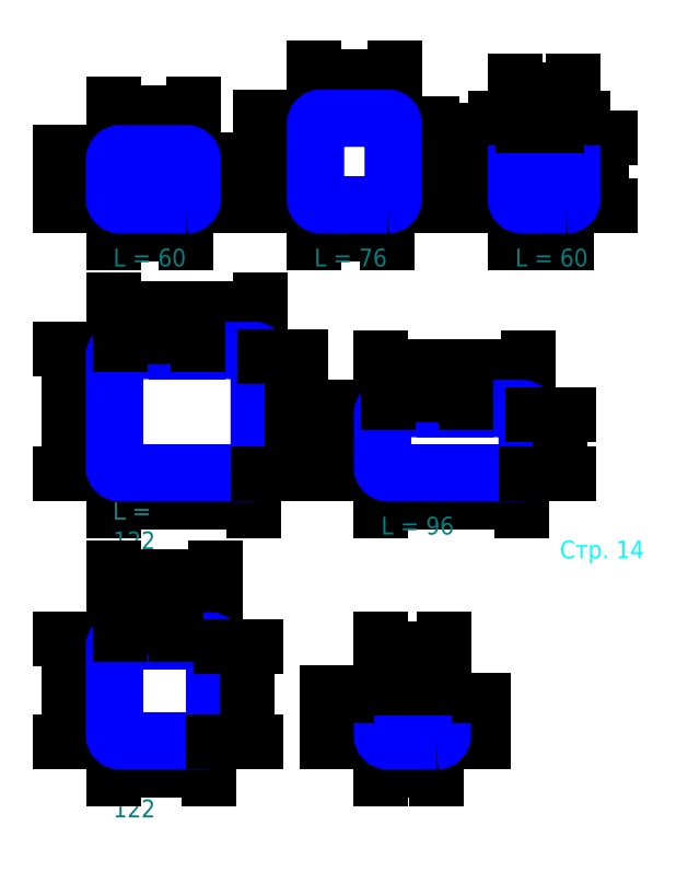
<metadata>
{"format":"dxf","ext":"dxf","renderer":"ezdxf+matplotlib","layout":"modelspace","background":"white","min_lineweight":24,"dpi":150}
</metadata>
<code>
0
SECTION
2
ENTITIES
0
HATCH
8
metal
10
0
20
0
30
0
210
0
220
0
230
1
2
SOLID
70
    1
71
    0
91
    1
92
    0
93
    1
72
    2
10
72.8
20
-58.8
40
0.4
50
0
51
360
73
    1
97
    0
75
    0
76
    1
98
    0
0
HATCH
8
metal
10
0
20
0
30
0
210
0
220
0
230
1
2
SOLID
70
    1
71
    0
91
    1
92
    0
93
    1
72
    2
10
72.8
20
-50.2
40
0.4
50
0
51
360
73
    1
97
    0
75
    0
76
    1
98
    0
0
HATCH
8
metal
10
0
20
0
30
0
210
0
220
0
230
1
2
SOLID
70
    1
71
    0
91
    1
92
    0
93
    1
72
    2
10
61.2
20
-50.2
40
0.4
50
0
51
360
73
    1
97
    0
75
    0
76
    1
98
    0
0
HATCH
8
metal
10
0
20
0
30
0
210
0
220
0
230
1
2
SOLID
70
    1
71
    0
91
    1
92
    0
93
    1
72
    2
10
61.2
20
-58.8
40
0.4
50
0
51
360
73
    1
97
    0
75
    0
76
    1
98
    0
0
HATCH
8
metal
10
0
20
0
30
0
210
0
220
0
230
1
2
SOLID
70
    1
71
    0
91
    1
92
    0
93
    1
72
    2
10
21.8
20
-58.8
40
0.4
50
0
51
360
73
    1
97
    0
75
    0
76
    1
98
    0
0
HATCH
8
metal
10
0
20
0
30
0
210
0
220
0
230
1
2
SOLID
70
    1
71
    0
91
    1
92
    0
93
    1
72
    2
10
21.8
20
-38.2
40
0.4
50
0
51
360
73
    1
97
    0
75
    0
76
    1
98
    0
0
HATCH
8
metal
10
0
20
0
30
0
210
0
220
0
230
1
2
SOLID
70
    1
71
    0
91
    1
92
    0
93
    1
72
    2
10
1.2
20
-38.2
40
0.4
50
0
51
360
73
    1
97
    0
75
    0
76
    1
98
    0
0
HATCH
8
metal
10
0
20
0
30
0
210
0
220
0
230
1
2
SOLID
70
    1
71
    0
91
    1
92
    0
93
    1
72
    2
10
1.2
20
-58.8
40
0.4
50
0
51
360
73
    1
97
    0
75
    0
76
    1
98
    0
0
HATCH
8
metal
10
0
20
0
30
0
210
0
220
0
230
1
2
SOLID
70
    1
71
    0
91
    1
92
    0
93
    1
72
    2
10
1.2
20
61.2
40
0.4
50
0
51
360
73
    1
97
    0
75
    0
76
    1
98
    0
0
HATCH
8
metal
10
0
20
0
30
0
210
0
220
0
230
1
2
SOLID
70
    1
71
    0
91
    1
92
    0
93
    1
72
    2
10
16.8
20
61.2
40
0.4
50
0
51
360
73
    1
97
    0
75
    0
76
    1
98
    0
0
HATCH
8
metal
10
0
20
0
30
0
210
0
220
0
230
1
2
SOLID
70
    1
71
    0
91
    1
92
    0
93
    1
72
    2
10
16.8
20
70.8
40
0.4
50
0
51
360
73
    1
97
    0
75
    0
76
    1
98
    0
0
HATCH
8
metal
10
0
20
0
30
0
210
0
220
0
230
1
2
SOLID
70
    1
71
    0
91
    1
92
    0
93
    1
72
    2
10
1.2
20
70.8
40
0.4
50
0
51
360
73
    1
97
    0
75
    0
76
    1
98
    0
0
HATCH
8
metal
10
0
20
0
30
0
210
0
220
0
230
1
2
SOLID
70
    1
71
    0
91
    1
92
    0
93
    1
72
    2
10
61.8
20
61.2
40
0.4
50
0
51
360
73
    1
97
    0
75
    0
76
    1
98
    0
0
HATCH
8
metal
10
0
20
0
30
0
210
0
220
0
230
1
2
SOLID
70
    1
71
    0
91
    1
92
    0
93
    1
72
    2
10
46.2
20
61.2
40
0.4
50
0
51
360
73
    1
97
    0
75
    0
76
    1
98
    0
0
HATCH
8
metal
10
0
20
0
30
0
210
0
220
0
230
1
2
SOLID
70
    1
71
    0
91
    1
92
    0
93
    1
72
    2
10
61.8
20
78.8
40
0.4
50
0
51
360
73
    1
97
    0
75
    0
76
    1
98
    0
0
HATCH
8
metal
10
0
20
0
30
0
210
0
220
0
230
1
2
SOLID
70
    1
71
    0
91
    1
92
    0
93
    1
72
    2
10
46.2
20
78.8
40
0.4
50
0
51
360
73
    1
97
    0
75
    0
76
    1
98
    0
0
HATCH
8
metal
10
0
20
0
30
0
210
0
220
0
230
1
2
SOLID
70
    1
71
    0
91
    1
92
    0
93
    1
72
    2
10
91.2
20
61.2
40
0.4
50
0
51
360
73
    1
97
    0
75
    0
76
    1
98
    0
0
HATCH
8
metal
10
0
20
0
30
0
210
0
220
0
230
1
2
SOLID
70
    1
71
    0
91
    1
92
    0
93
    1
72
    2
10
91.2
20
75.8
40
0.4
50
0
51
360
73
    1
97
    0
75
    0
76
    1
98
    0
0
HATCH
8
metal
10
0
20
0
30
0
210
0
220
0
230
1
2
SOLID
70
    1
71
    0
91
    1
92
    0
93
    1
72
    2
10
101.8
20
75.8
40
0.4
50
0
51
360
73
    1
97
    0
75
    0
76
    1
98
    0
0
HATCH
8
metal
10
0
20
0
30
0
210
0
220
0
230
1
2
SOLID
70
    1
71
    0
91
    1
92
    0
93
    1
72
    2
10
101.8
20
61.2
40
0.4
50
0
51
360
73
    1
97
    0
75
    0
76
    1
98
    0
0
HATCH
8
metal
10
0
20
0
30
0
210
0
220
0
230
1
2
SOLID
70
    1
71
    0
91
    1
92
    0
93
    1
72
    2
10
1.2
20
1.2
40
0.4
50
0
51
360
73
    1
97
    0
75
    0
76
    1
98
    0
0
HATCH
8
metal
10
0
20
0
30
0
210
0
220
0
230
1
2
SOLID
70
    1
71
    0
91
    1
92
    0
93
    1
72
    2
10
1.2
20
26.8
40
0.4
50
0
51
360
73
    1
97
    0
75
    0
76
    1
98
    0
0
HATCH
8
metal
10
0
20
0
30
0
210
0
220
0
230
1
2
SOLID
70
    1
71
    0
91
    1
92
    0
93
    1
72
    2
10
31.8
20
26.8
40
0.4
50
0
51
360
73
    1
97
    0
75
    0
76
    1
98
    0
0
HATCH
8
metal
10
0
20
0
30
0
210
0
220
0
230
1
2
SOLID
70
    1
71
    0
91
    1
92
    0
93
    1
72
    2
10
31.8
20
1.2
40
0.4
50
0
51
360
73
    1
97
    0
75
    0
76
    1
98
    0
0
HATCH
8
metal
10
0
20
0
30
0
210
0
220
0
230
1
2
SOLID
70
    1
71
    0
91
    1
92
    0
93
    1
72
    2
10
91.8
20
1.2
40
0.4
50
0
51
360
73
    1
97
    0
75
    0
76
    1
98
    0
0
HATCH
8
metal
10
0
20
0
30
0
210
0
220
0
230
1
2
SOLID
70
    1
71
    0
91
    1
92
    0
93
    1
72
    2
10
61.2
20
1.2
40
0.4
50
0
51
360
73
    1
97
    0
75
    0
76
    1
98
    0
0
HATCH
8
metal
10
0
20
0
30
0
210
0
220
0
230
1
2
SOLID
70
    1
71
    0
91
    1
92
    0
93
    1
72
    2
10
91.8
20
13.8
40
0.4
50
0
51
360
73
    1
97
    0
75
    0
76
    1
98
    0
0
HATCH
8
metal
10
0
20
0
30
0
210
0
220
0
230
1
2
SOLID
70
    1
71
    0
91
    1
92
    0
93
    1
72
    2
10
61.2
20
13.8
40
0.4
50
0
51
360
73
    1
97
    0
75
    0
76
    1
98
    0
0
CIRCLE
8
metal
10
1.2
20
61.2
40
0.4
0
CIRCLE
8
metal
10
16.8
20
61.2
40
0.4
0
CIRCLE
8
metal
10
1.2
20
70.8
40
0.4
0
CIRCLE
8
metal
10
16.8
20
70.8
40
0.4
0
LINE
8
metal
10
6.5
20
72
11
6.5
21
71.4
0
LINE
8
metal
10
11.5
20
72
11
11.5
21
71.4
0
DIMENSION
8
rozmir_zagib
2
*D1
10
1.7
20
74.7
30
0
11
6.6
21
77.45
31
0
70
   32
71
    5
72
    0
3
Standard
53
0
210
0
220
0
230
1
13
11.5
23
72
33
0
14
1.7
24
72
34
0
0
DIMENSION
8
rozmir
2
*D2
10
-10
20
60
30
0
11
-12.75
21
66
31
0
70
   32
71
    5
72
    0
3
Standard
53
0
210
0
220
0
230
1
13
1.7
23
72
33
0
14
1.7
24
60
34
0
50
90
0
DIMENSION
8
rozmir_zagib
2
*D3
10
-3.1
20
61.7
30
0
11
-5.85
21
66.8
31
0
70
   32
71
    5
72
    0
3
Standard
53
0
210
0
220
0
230
1
13
1.6
23
72
33
0
14
-2.776e-16
24
61.6
34
0
50
90
0
DIMENSION
8
rozmir
2
*D4
10
18
20
81
30
0
11
9
21
83.75
31
0
70
   32
71
    5
72
    0
3
Standard
53
0
210
0
220
0
230
1
13
-2.842e-14
23
70.3
33
0
14
18
24
70.4
34
0
0
DIMENSION
8
rozmir_zagib
2
*D5
10
12.9
20
53.7
30
0
11
8.2
21
56.45
31
0
70
   32
71
    5
72
    0
3
Standard
53
0
210
0
220
0
230
1
13
-2.842e-14
23
61.7
33
0
14
16.4
24
60
34
0
0
DIMENSION
8
rozmir_zagib
2
*D6
10
24.3
20
70.1
30
0
11
21.55
21
65.2
31
0
70
   32
71
    5
72
    0
3
Standard
53
0
210
0
220
0
230
1
13
16.4
23
60
33
0
14
18
24
70.4
34
0
50
90
0
LWPOLYLINE
8
metal
90
    8
70
    1
43
0
10
16.4
20
60.6
42
0.4142
10
17.4
20
61.6
10
17.4
20
70.4
42
0.4142
10
16.4
20
71.4
10
1.6
20
71.4
42
0.4142
10
0.6
20
70.4
10
0.6
20
61.6
42
0.4142
10
1.6
20
60.6
0
LWPOLYLINE
8
metal
90
    8
70
    1
43
0
10
16.4
20
60
42
0.4142
10
18
20
61.6
10
18
20
70.4
42
0.4142
10
16.4
20
72
10
1.6
20
72
42
0.4142
10
5.995e-15
20
70.4
10
-8.882e-16
20
61.6
42
0.4142
10
1.6
20
60
0
CIRCLE
8
metal
10
46.2
20
61.2
40
0.4
0
CIRCLE
8
metal
10
61.8
20
61.2
40
0.4
0
DIMENSION
8
rozmir_zagib
2
*D7
10
57.9
20
53.7
30
0
11
53.2
21
56.45
31
0
70
   32
71
    5
72
    0
3
Standard
53
0
210
0
220
0
230
1
13
45
23
61.7
33
0
14
61.4
24
60
34
0
0
CIRCLE
8
metal
10
46.2
20
78.8
40
0.4
0
CIRCLE
8
metal
10
61.8
20
78.8
40
0.4
0
LINE
8
metal
10
51.5
20
80
11
51.5
21
79.4
0
LINE
8
metal
10
56.5
20
80
11
56.5
21
79.4
0
DIMENSION
8
rozmir_zagib
2
*D8
10
46.7
20
82.7
30
0
11
51.6
21
85.45
31
0
70
   32
71
    5
72
    0
3
Standard
53
0
210
0
220
0
230
1
13
56.5
23
80
33
0
14
46.7
24
80
34
0
0
DIMENSION
8
rozmir
2
*D9
10
35
20
60
30
0
11
32.25
21
70
31
0
70
   32
71
    5
72
    0
3
Standard
53
0
210
0
220
0
230
1
13
46.7
23
80
33
0
14
46.7
24
60
34
0
50
90
0
DIMENSION
8
rozmir_zagib
2
*D10
10
41.9
20
61.7
30
0
11
39.15
21
70.8
31
0
70
   32
71
    5
72
    0
3
Standard
53
0
210
0
220
0
230
1
13
46.6
23
80
33
0
14
45
24
61.6
34
0
50
90
0
DIMENSION
8
rozmir
2
*D11
10
63
20
89
30
0
11
54
21
91.75
31
0
70
   32
71
    5
72
    0
3
Standard
53
0
210
0
220
0
230
1
13
45
23
78.3
33
0
14
63
24
78.4
34
0
0
DIMENSION
8
rozmir_zagib
2
*D12
10
69.3
20
70.1
30
0
11
66.55
21
69.2
31
0
70
   32
71
    5
72
    0
3
Standard
53
0
210
0
220
0
230
1
13
61.4
23
60
33
0
14
63
24
78.4
34
0
50
90
0
LWPOLYLINE
8
metal
90
    8
70
    1
43
0
10
61.4
20
60.6
42
0.4142
10
62.4
20
61.6
10
62.4
20
78.4
42
0.4142
10
61.4
20
79.4
10
46.6
20
79.4
42
0.4142
10
45.6
20
78.4
10
45.6
20
61.6
42
0.4142
10
46.6
20
60.6
0
LWPOLYLINE
8
metal
90
    8
70
    1
43
0
10
61.4
20
60
42
0.4142
10
63
20
61.6
10
63
20
78.4
42
0.4142
10
61.4
20
80
10
46.6
20
80
42
0.4142
10
45
20
78.4
10
45
20
61.6
42
0.4142
10
46.6
20
60
0
MTEXT
8
rozmir_zagib
10
45
20
48
30
0
40
4
41
17.11
71
    4
72
    1
1
L = 76
7
cyrillic_ii
210
0
220
0
230
1
50
0
73
    2
44
1
0
MTEXT
8
rozmir_zagib
10
0
20
48
30
0
40
4
41
17.11
71
    4
72
    1
1
L = 60
7
cyrillic_ii
210
0
220
0
230
1
50
0
73
    2
44
1
0
CIRCLE
8
metal
10
91.2
20
61.2
40
0.4
0
CIRCLE
8
metal
10
91.2
20
75.8
40
0.4
0
DIMENSION
8
rozmir
2
*D13
10
80
20
60
30
0
11
77.25
21
68.5
31
0
70
   32
71
    5
72
    0
3
Standard
53
0
210
0
220
0
230
1
13
91.7
23
77
33
0
14
91.7
24
60
34
0
50
90
0
DIMENSION
8
rozmir_zagib
2
*D14
10
86.9
20
61.7
30
0
11
84.15
21
69.3
31
0
70
   32
71
    5
72
    0
3
Standard
53
0
210
0
220
0
230
1
13
91.6
23
77
33
0
14
90
24
61.6
34
0
50
90
0
CIRCLE
8
metal
10
101.8
20
61.2
40
0.4
0
DIMENSION
8
rozmir_zagib
2
*D15
10
102.9
20
53.7
30
0
11
95.7
21
56.45
31
0
70
   32
71
    5
72
    0
3
Standard
53
0
210
0
220
0
230
1
13
90
23
61.7
33
0
14
101.4
24
60
34
0
0
CIRCLE
8
metal
10
101.8
20
75.8
40
0.4
0
DIMENSION
8
rozmir
2
*D16
10
108
20
86
30
0
11
96.5
21
88.75
31
0
70
   32
71
    5
72
    0
3
Standard
53
0
210
0
220
0
230
1
13
90
23
75.3
33
0
14
103
24
75.4
34
0
0
DIMENSION
8
rozmir_zagib
2
*D17
10
109.3
20
70.1
30
0
11
106.5
21
67.7
31
0
70
   32
71
    5
72
    0
3
Standard
53
0
210
0
220
0
230
1
13
101.4
23
60
33
0
14
103
24
75.4
34
0
50
90
0
LWPOLYLINE
8
metal
90
    8
70
    1
43
0
10
101.4
20
60.6
42
0.4142
10
102.4
20
61.6
10
102.4
20
75.4
42
0.4142
10
101.4
20
76.4
10
91.6
20
76.4
42
0.4142
10
90.6
20
75.4
10
90.6
20
61.6
42
0.4142
10
91.6
20
60.6
0
LWPOLYLINE
8
metal
90
    8
70
    1
43
0
10
101.4
20
60
42
0.4142
10
103
20
61.6
10
103
20
75.4
42
0.4142
10
101.4
20
77
10
91.6
20
77
42
0.4142
10
90
20
75.4
10
90
20
61.6
42
0.4142
10
91.6
20
60
0
LINE
8
metal
10
94.2
20
77
11
94.2
21
76.4
0
LINE
8
metal
10
99.2
20
77
11
99.2
21
76.4
0
DIMENSION
8
rozmir_zagib
2
*D18
10
91.7
20
79.7
30
0
11
95.45
21
82.45
31
0
70
   32
71
    5
72
    0
3
Standard
53
0
210
0
220
0
230
1
13
99.2
23
77
33
0
14
91.7
24
77
34
0
0
MTEXT
8
rozmir_zagib
10
90
20
48
30
0
40
4
41
17.11
71
    4
72
    1
1
L = 60
7
cyrillic_ii
210
0
220
0
230
1
50
0
73
    2
44
1
0
CIRCLE
8
metal
10
1.2
20
1.2
40
0.4
0
CIRCLE
8
metal
10
1.2
20
26.8
40
0.4
0
DIMENSION
8
rozmir
2
*D19
10
-10
20
0
30
0
11
-12.75
21
14
31
0
70
   32
71
    5
72
    0
3
Standard
53
0
210
0
220
0
230
1
13
1.7
23
28
33
0
14
1.7
24
0
34
0
50
90
0
DIMENSION
8
rozmir_zagib
2
*D20
10
-3.1
20
1.7
30
0
11
-5.85
21
14.8
31
0
70
   32
71
    5
72
    0
3
Standard
53
0
210
0
220
0
230
1
13
1.6
23
28
33
0
14
0
24
1.6
34
0
50
90
0
CIRCLE
8
metal
10
31.8
20
1.2
40
0.4
0
DIMENSION
8
rozmir_zagib
2
*D21
10
12.9
20
-6.3
30
0
11
15.7
21
-3.55
31
0
70
   32
71
    5
72
    0
3
Standard
53
0
210
0
220
0
230
1
13
-2.842e-14
23
1.7
33
0
14
31.4
24
0
34
0
0
CIRCLE
8
metal
10
31.8
20
26.8
40
0.4
0
DIMENSION
8
rozmir
2
*D22
10
18
20
37
30
0
11
16.5
21
39.75
31
0
70
   32
71
    5
72
    0
3
Standard
53
0
210
0
220
0
230
1
13
-2.842e-14
23
26.3
33
0
14
33
24
26.4
34
0
0
LWPOLYLINE
8
metal
90
    8
70
    1
43
0
10
31.4
20
0.6
42
0.4142
10
32.4
20
1.6
10
32.4
20
26.4
42
0.4142
10
31.4
20
27.4
10
1.6
20
27.4
42
0.4142
10
0.6
20
26.4
10
0.6
20
1.6
42
0.4142
10
1.6
20
0.6
0
LWPOLYLINE
8
metal
90
    8
70
    1
43
0
10
31.4
20
2.22e-15
42
0.4142
10
33
20
1.6
10
33
20
26.4
42
0.4142
10
31.4
20
28
10
1.6
20
28
42
0.4142
10
6.883e-15
20
26.4
10
-1.998e-15
20
1.6
42
0.4142
10
1.6
20
-1.11e-15
0
DIMENSION
8
rozmir_zagib
2
*D23
10
40
20
9
30
0
11
37.25
21
13.2
31
0
70
   32
71
    5
72
    0
3
Standard
53
0
210
0
220
0
230
1
13
31.4
23
0
33
0
14
33
24
26.4
34
0
50
90
0
LINE
8
metal
10
14
20
28
11
14
21
27.4
0
LINE
8
metal
10
19
20
28
11
19
21
27.4
0
DIMENSION
8
rozmir_zagib
2
*D24
10
1.7
20
30.7
30
0
11
10.35
21
33.45
31
0
70
   32
71
    5
72
    0
3
Standard
53
0
210
0
220
0
230
1
13
19
23
28
33
0
14
1.7
24
28
34
0
0
MTEXT
8
rozmir_zagib
10
0
20
-12
30
0
40
4
41
19.33
71
    4
72
    1
1
L = 122
7
cyrillic_ii
210
0
220
0
230
1
50
0
73
    2
44
1
0
CIRCLE
8
metal
10
61.2
20
1.2
40
0.4
0
CIRCLE
8
metal
10
91.8
20
1.2
40
0.4
0
DIMENSION
8
rozmir_zagib
2
*D25
10
72.9
20
-6.3
30
0
11
75.7
21
-3.55
31
0
70
   32
71
    5
72
    0
3
Standard
53
0
210
0
220
0
230
1
13
60
23
1.7
33
0
14
91.4
24
0
34
0
0
CIRCLE
8
metal
10
61.2
20
13.8
40
0.4
0
DIMENSION
8
rozmir
2
*D26
10
50
20
0
30
0
11
47.25
21
7.5
31
0
70
   32
71
    5
72
    0
3
Standard
53
0
210
0
220
0
230
1
13
61.7
23
15
33
0
14
61.7
24
0
34
0
50
90
0
DIMENSION
8
rozmir_zagib
2
*D27
10
56.9
20
1.7
30
0
11
54.15
21
8.3
31
0
70
   32
71
    5
72
    0
3
Standard
53
0
210
0
220
0
230
1
13
61.6
23
15
33
0
14
60
24
1.6
34
0
50
90
0
CIRCLE
8
metal
10
91.8
20
13.8
40
0.4
0
DIMENSION
8
rozmir
2
*D28
10
78
20
24
30
0
11
76.5
21
26.75
31
0
70
   32
71
    5
72
    0
3
Standard
53
0
210
0
220
0
230
1
13
60
23
13.3
33
0
14
93
24
13.4
34
0
0
LWPOLYLINE
8
metal
90
    8
70
    1
43
0
10
91.4
20
0.6
42
0.4142
10
92.4
20
1.6
10
92.4
20
13.4
42
0.4142
10
91.4
20
14.4
10
61.6
20
14.4
42
0.4142
10
60.6
20
13.4
10
60.6
20
1.6
42
0.4142
10
61.6
20
0.6
0
LWPOLYLINE
8
metal
90
    8
70
    1
43
0
10
91.4
20
2.442e-15
42
0.4142
10
93
20
1.6
10
93
20
13.4
42
0.4142
10
91.4
20
15
10
61.6
20
15
42
0.4142
10
60
20
13.4
10
60
20
1.6
42
0.4142
10
61.6
20
-1.776e-15
0
DIMENSION
8
rozmir_zagib
2
*D29
10
100
20
9
30
0
11
97.25
21
6.7
31
0
70
   32
71
    5
72
    0
3
Standard
53
0
210
0
220
0
230
1
13
91.4
23
0
33
0
14
93
24
13.4
34
0
50
90
0
LINE
8
metal
10
74
20
15
11
74
21
14.4
0
LINE
8
metal
10
79
20
15
11
79
21
14.4
0
DIMENSION
8
rozmir_zagib
2
*D30
10
61.7
20
17.7
30
0
11
70.35
21
20.45
31
0
70
   32
71
    5
72
    0
3
Standard
53
0
210
0
220
0
230
1
13
79
23
15
33
0
14
61.7
24
15
34
0
0
MTEXT
8
rozmir_zagib
10
60
20
-12
30
0
40
4
41
17.11
71
    4
72
    1
1
L = 96
7
cyrillic_ii
210
0
220
0
230
1
50
0
73
    2
44
1
0
MTEXT
8
rozmir
10
100
20
-20
30
0
40
4
41
19
71
    7
72
    1
1
Стр. 14
7
cyrillic_ii
210
0
220
0
230
1
50
360
73
    2
44
1
0
CIRCLE
8
metal
10
1.2
20
-58.8
40
0.4
0
MTEXT
8
rozmir_zagib
10
0
20
-72
30
0
40
4
41
19.33
71
    4
72
    1
1
L = 122
7
cyrillic_ii
210
0
220
0
230
1
50
0
73
    2
44
1
0
CIRCLE
8
metal
10
1.2
20
-38.2
40
0.4
0
DIMENSION
8
rozmir
2
*D31
10
-10
20
-60
30
0
11
-12.75
21
-48.5
31
0
70
   32
71
    5
72
    0
3
Standard
53
0
210
0
220
0
230
1
13
1.7
23
-37
33
0
14
1.7
24
-60
34
0
50
90
0
DIMENSION
8
rozmir_zagib
2
*D32
10
-3.1
20
-58.3
30
0
11
-5.85
21
-47.7
31
0
70
   32
71
    5
72
    0
3
Standard
53
0
210
0
220
0
230
1
13
1.6
23
-37
33
0
14
0
24
-58.4
34
0
50
90
0
CIRCLE
8
metal
10
21.8
20
-58.8
40
0.4
0
DIMENSION
8
rozmir_zagib
2
*D33
10
12.9
20
-66.3
30
0
11
10.7
21
-63.55
31
0
70
   32
71
    5
72
    0
3
Standard
53
0
210
0
220
0
230
1
13
-2.842e-14
23
-58.3
33
0
14
21.4
24
-60
34
0
0
CIRCLE
8
metal
10
21.8
20
-38.2
40
0.4
0
DIMENSION
8
rozmir
2
*D34
10
18
20
-23
30
0
11
11.5
21
-20.25
31
0
70
   32
71
    5
72
    0
3
Standard
53
0
210
0
220
0
230
1
13
-2.842e-14
23
-38.7
33
0
14
23
24
-38.6
34
0
0
LWPOLYLINE
8
metal
90
    8
70
    1
43
0
10
21.4
20
-59.4
42
0.4142
10
22.4
20
-58.4
10
22.4
20
-38.6
42
0.4142
10
21.4
20
-37.6
10
1.6
20
-37.6
42
0.4142
10
0.6
20
-38.6
10
0.6
20
-58.4
42
0.4142
10
1.6
20
-59.4
0
LWPOLYLINE
8
metal
90
    8
70
    1
43
0
10
21.4
20
-60
42
0.4142
10
23
20
-58.4
10
23
20
-38.6
42
0.4142
10
21.4
20
-37
10
1.6
20
-37
42
0.4142
10
6.883e-15
20
-38.6
10
-1.11e-15
20
-58.4
42
0.4142
10
1.6
20
-60
0
LINE
8
metal
10
9
20
-37
11
9
21
-37.6
0
LINE
8
metal
10
14
20
-37
11
14
21
-37.6
0
DIMENSION
8
rozmir_zagib
2
*D35
10
1.7
20
-34.3
30
0
11
7.85
21
-31.55
31
0
70
   32
71
    5
72
    0
3
Standard
53
0
210
0
220
0
230
1
13
14
23
-37
33
0
14
1.7
24
-37
34
0
0
CIRCLE
8
metal
10
61.2
20
-58.8
40
0.4
0
DIMENSION
8
rozmir_zagib
2
*D36
10
30
20
-51
30
0
11
27.25
21
-49.3
31
0
70
   32
71
    5
72
    0
3
Standard
53
0
210
0
220
0
230
1
13
21.4
23
-60
33
0
14
23
24
-38.6
34
0
50
90
0
CIRCLE
8
metal
10
61.2
20
-50.2
40
0.4
0
DIMENSION
8
rozmir_zagib
2
*D37
10
56.9
20
-58.3
30
0
11
54.15
21
-53.7
31
0
70
   32
71
    5
72
    0
3
Standard
53
0
210
0
220
0
230
1
13
61.7
23
-49
33
0
14
60
24
-58.4
34
0
50
90
0
DIMENSION
8
rozmir
2
*D38
10
50
20
-48.2
30
0
11
47.25
21
-54.5
31
0
70
   32
71
    5
3
Standard
53
0
210
0
220
0
230
1
13
61.6
23
-60
33
0
14
61.6
24
-49
34
0
50
90
0
CIRCLE
8
metal
10
72.8
20
-58.8
40
0.4
0
DIMENSION
8
rozmir_zagib
2
*D39
10
72.9
20
-66.3
30
0
11
66.2
21
-63.55
31
0
70
   32
71
    5
72
    0
3
Standard
53
0
210
0
220
0
230
1
13
60
23
-58.3
33
0
14
72.4
24
-60
34
0
0
CIRCLE
8
metal
10
72.8
20
-50.2
40
0.4
0
LWPOLYLINE
8
metal
90
    8
70
    1
43
0
10
72.4
20
-59.4
42
0.4142
10
73.4
20
-58.4
10
73.4
20
-50.6
42
0.4142
10
72.4
20
-49.6
10
61.6
20
-49.6
42
0.4142
10
60.6
20
-50.6
10
60.6
20
-58.4
42
0.4142
10
61.6
20
-59.4
0
DIMENSION
8
rozmir_zagib
2
*D40
10
80.9
20
-49.9
30
0
11
78.15
21
-55.3
31
0
70
   32
71
    5
72
    0
3
Standard
53
0
210
0
220
0
230
1
13
72.3
23
-60
33
0
14
74
24
-50.6
34
0
50
90
0
LWPOLYLINE
8
metal
90
    8
70
    1
43
0
10
72.4
20
-60
42
0.4142
10
74
20
-58.4
10
74
20
-50.6
42
0.4142
10
72.4
20
-49
10
61.6
20
-49
42
0.4142
10
60
20
-50.6
10
60
20
-58.4
42
0.4142
10
61.6
20
-60
0
DIMENSION
8
rozmir
2
*D41
10
74.6
20
-39
30
0
11
67
21
-36.25
31
0
70
   32
71
    5
3
Standard
53
0
210
0
220
0
230
1
13
60
23
-50.6
33
0
14
74
24
-50.6
34
0
0
LINE
8
metal
10
64.6
20
-49
11
64.6
21
-49.6
0
LINE
8
metal
10
69.6
20
-49
11
69.6
21
-49.6
0
DIMENSION
8
rozmir_zagib
2
*D42
10
61.7
20
-45.3
30
0
11
65.6
21
-42.55
31
0
70
   32
71
    5
72
    0
3
Standard
53
0
210
0
220
0
230
1
13
69.6
23
-49
33
0
14
61.6
24
-49
34
0
0
ENDSEC
0
EOF

</code>
